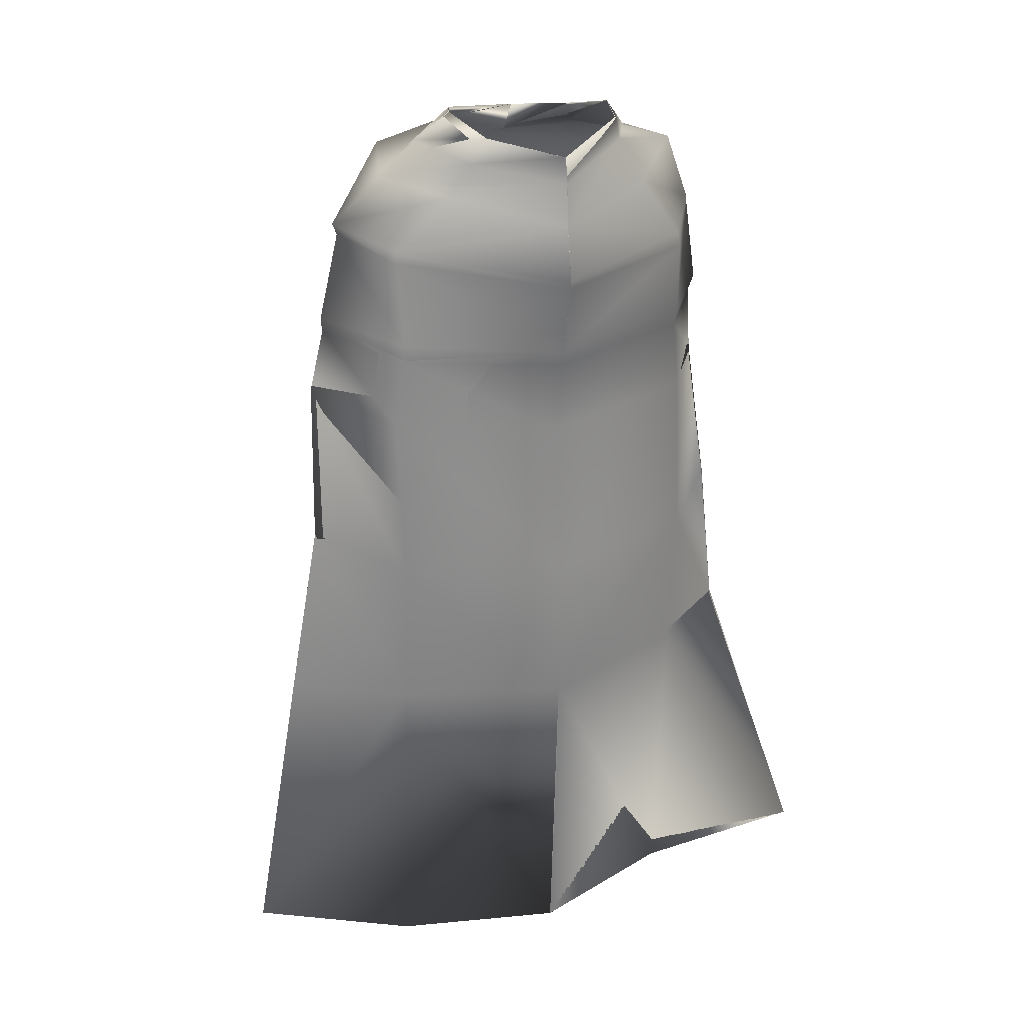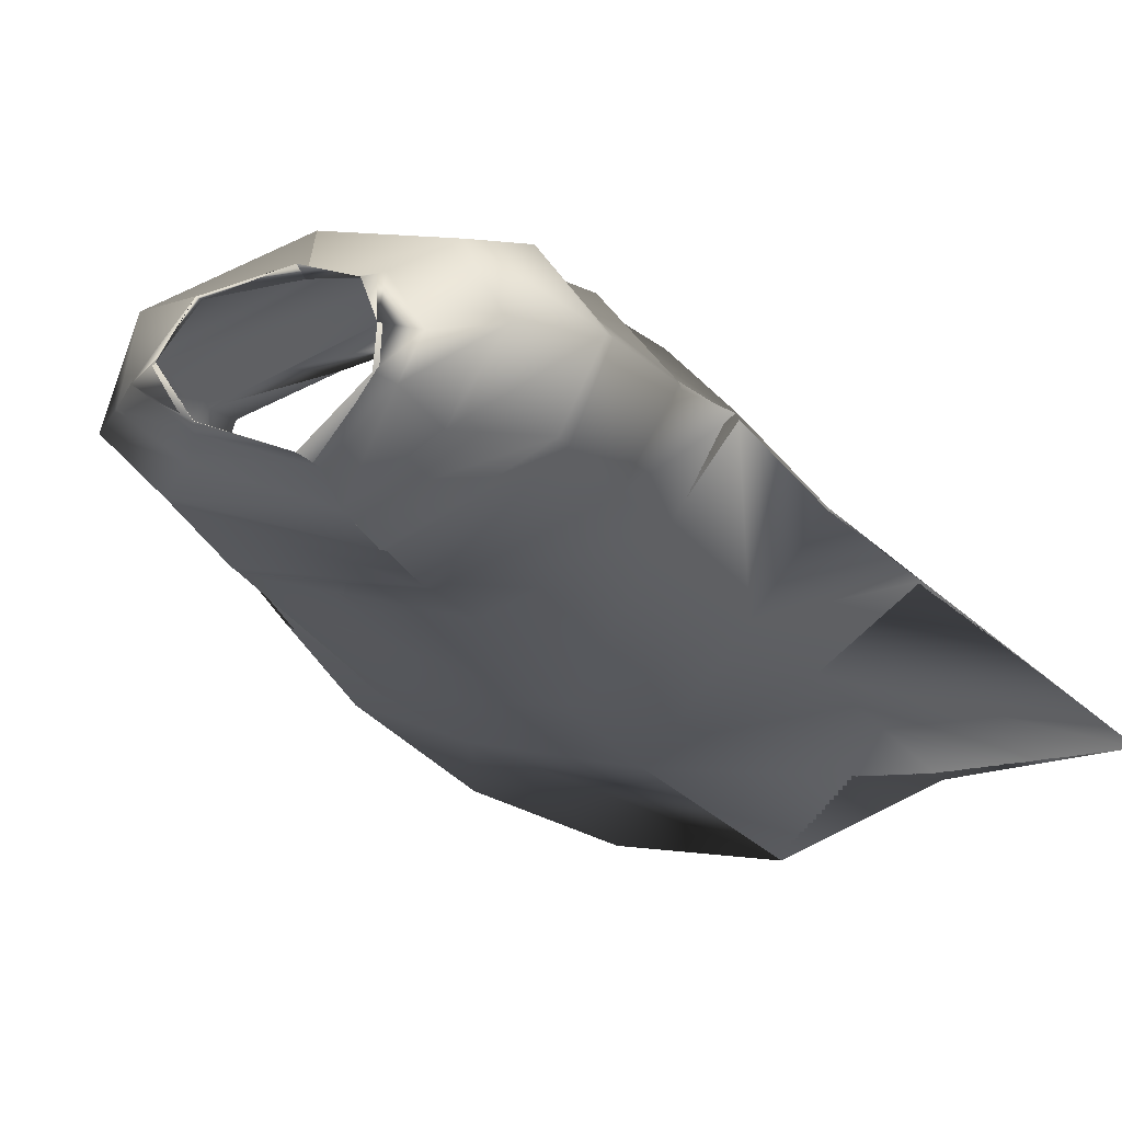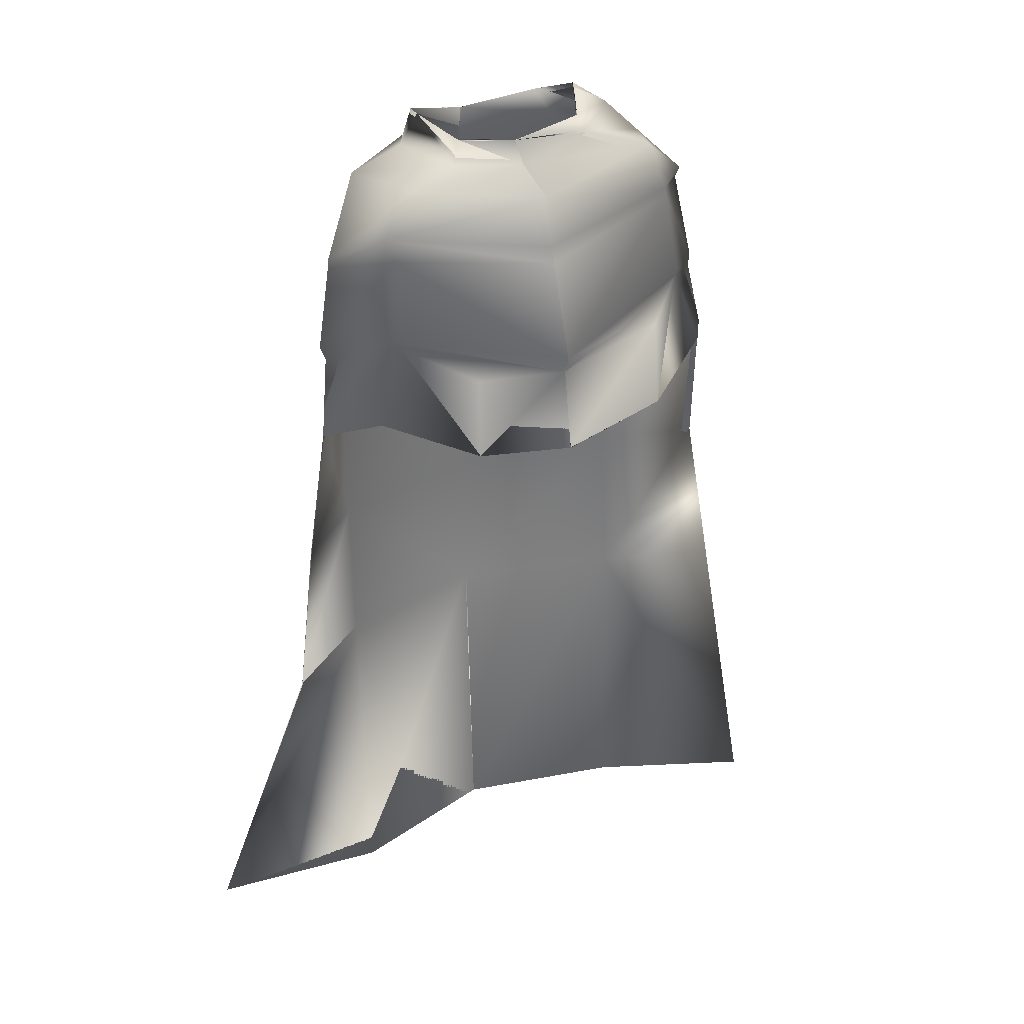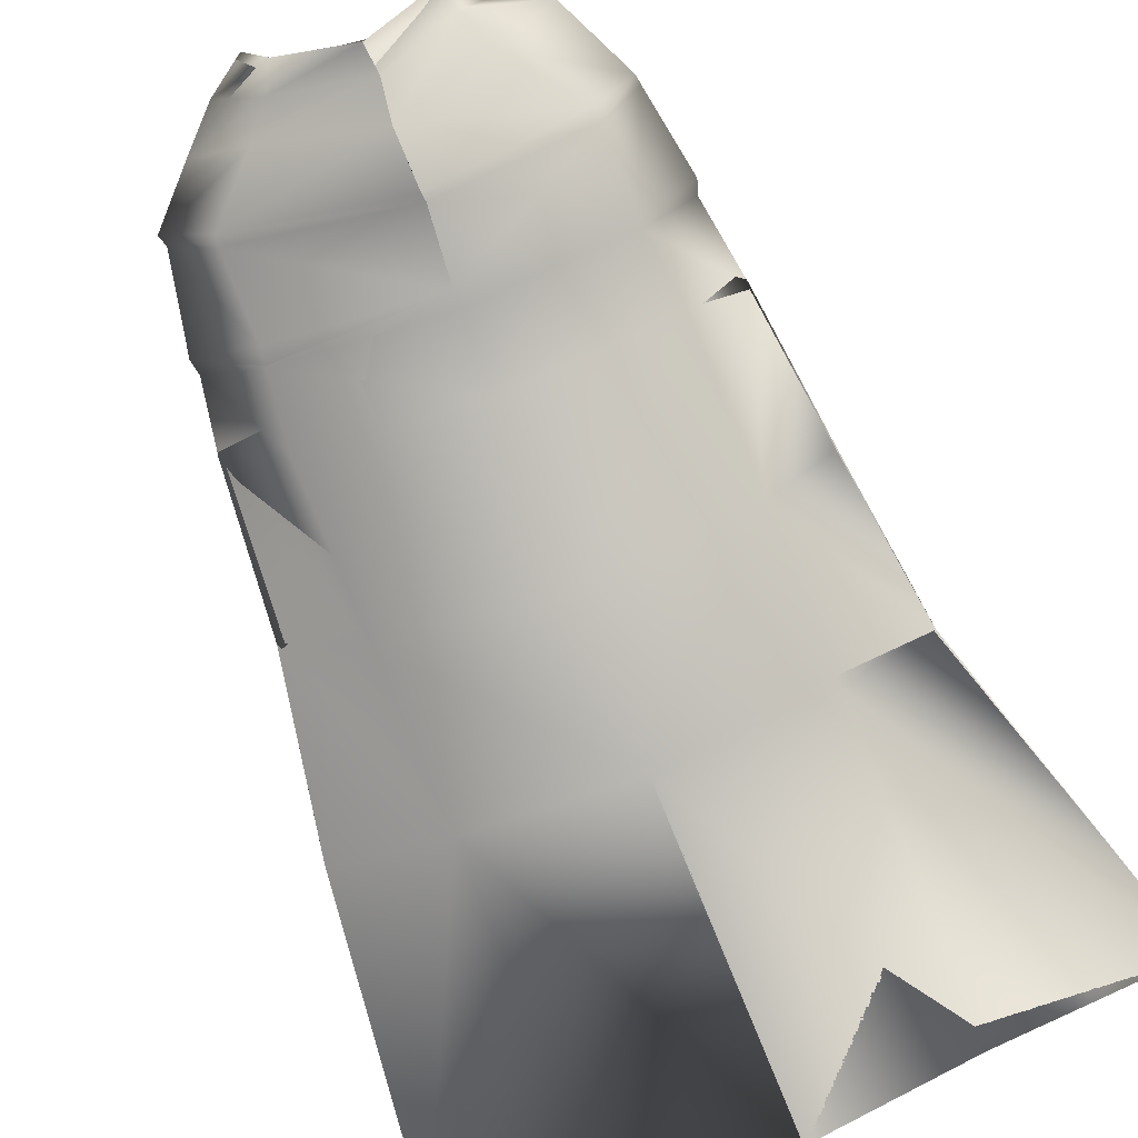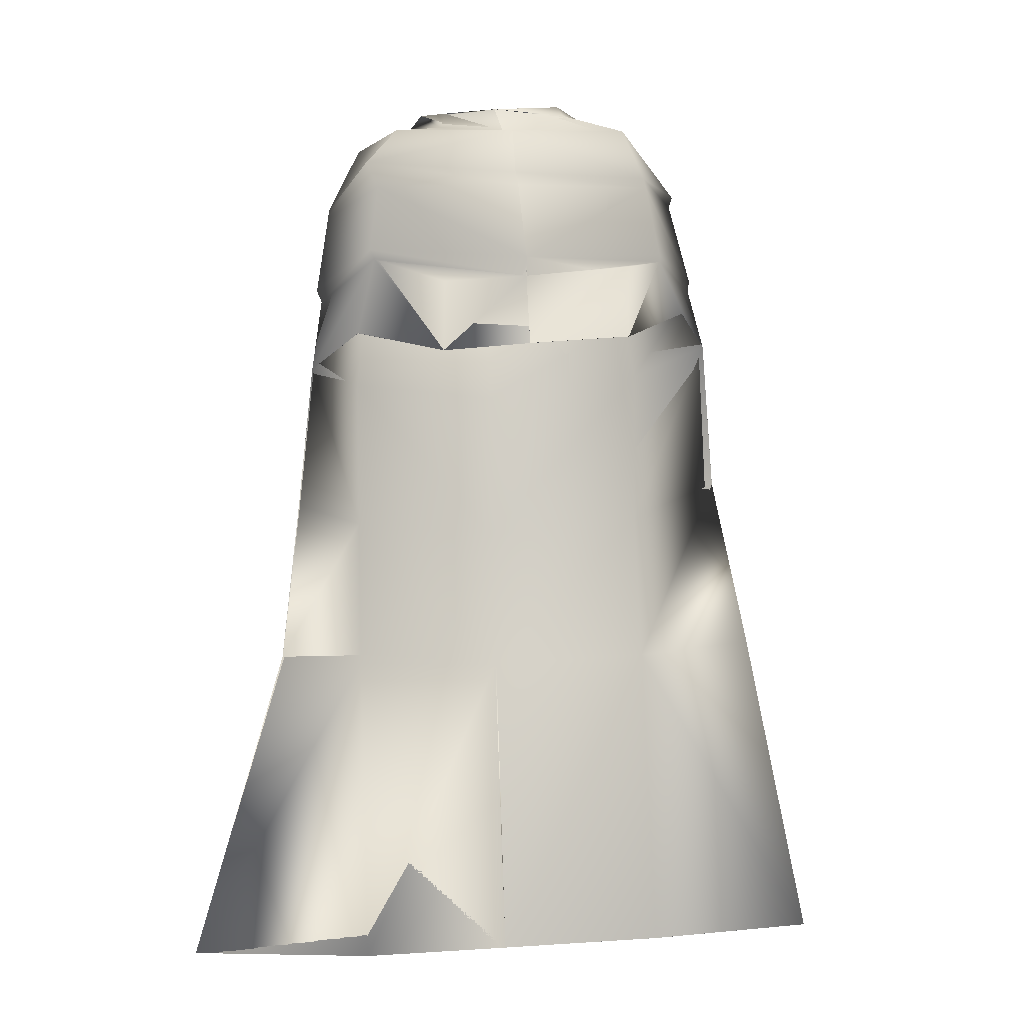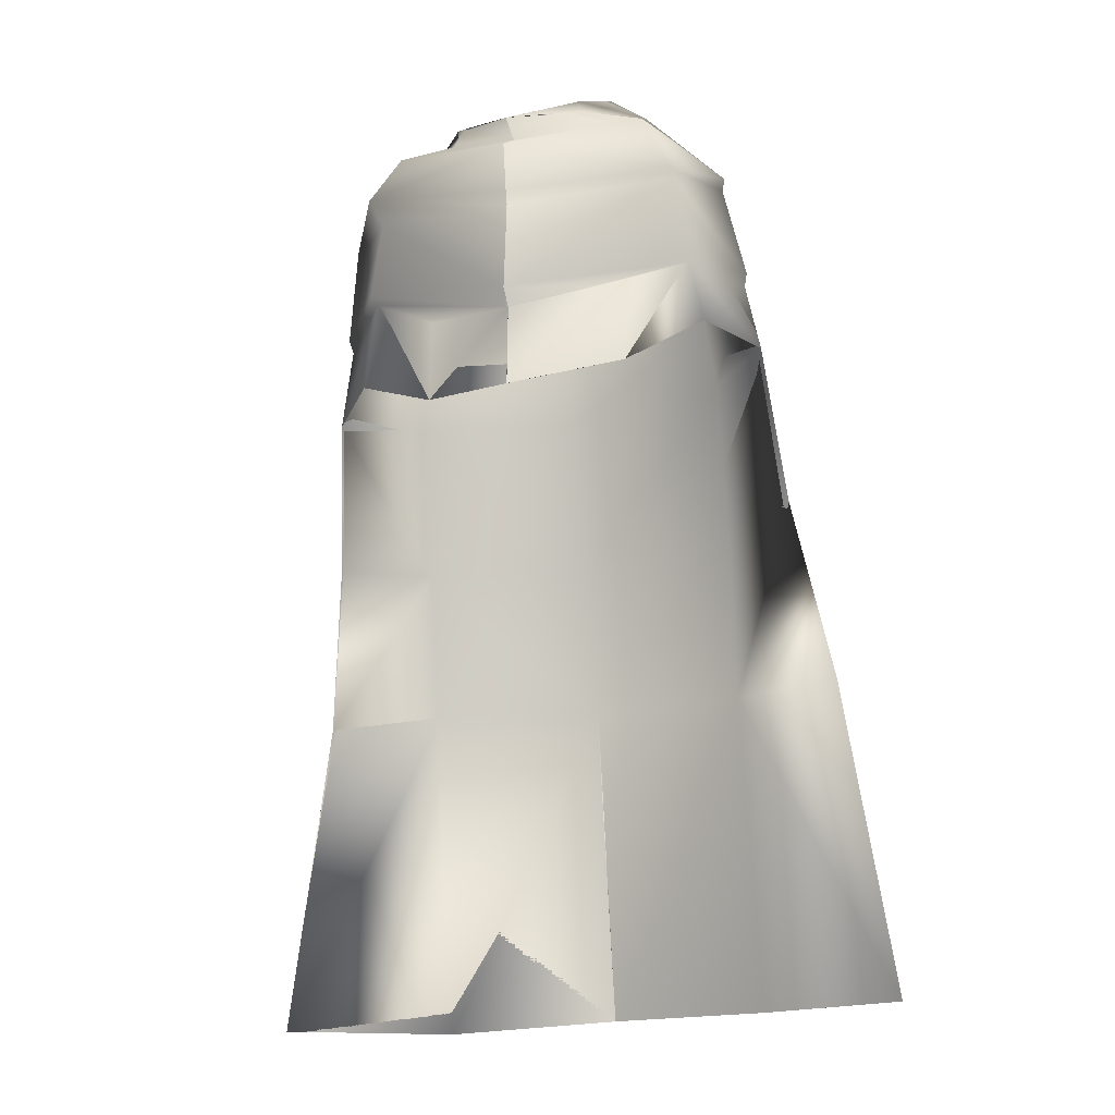
<metadata>
{"format":"obj","ext":"obj","renderer":"f3d","projection":"perspective","resolution":1024,"background":"white","views":[{"elev":33.9,"azim":159.0,"up":"+Y"},{"elev":-18.5,"azim":-152.2,"up":"+Z"},{"elev":26.1,"azim":-22.5,"up":"+Y"},{"elev":-78.4,"azim":-155.3,"up":"+Z"},{"elev":-14.6,"azim":-7.1,"up":"+Y"},{"elev":-10.5,"azim":18.3,"up":"+Y"}]}
</metadata>
<code>
o Capa_Stand_Cylinder.003
v 0.1346 2.537 -0.1173
v 0.1014 2.592 -0.125
v 0.2281 2.573 -0.03852
v 0.1508 2.621 -0.03574
v 0.126 2.553 0.08957
v 0.1109 2.57 0.07202
v 0.1894 2.48 -0.1361
v 0.3045 2.504 -0.03859
v 0.2618 2.515 0.1052
v 0.3018 2.377 -0.1378
v 0.4049 2.411 -0.02833
v 0.3149 2.407 0.08405
v 0.3073 2.187 -0.1889
v 0.4449 2.206 -0.04399
v 0.3497 2.217 0.0863
v 0.3392 2.012 -0.1999
v 0.4745 2.039 -0.04011
v 0.3935 2.065 0.1125
v 0.3453 1.677 -0.2633
v 0.5083 1.728 -0.128
v 0.3582 1.34 -0.2674
v 0.5924 1.359 -0.1735
v 0.2524 1.971 0.2056
v 0.3214 2.388 0.07702
v 0.3981 2.389 -0.03406
v 0.3059 2.355 -0.1391
v 0.3519 2.204 0.07562
v 0.4411 2.175 -0.03974
v 0.3139 2.152 -0.1927
v 0.237 2.142 0.1435
v 0.394 0.681 -0.3234
v 0.709 0.7063 -0.1803
v 0.136 2.539 -0.1204
v 0.1016 2.592 -0.1254
v 0.2276 2.573 -0.03647
v 0.1498 2.621 -0.03755
v 0.1253 2.549 0.09081
v 0.1127 2.584 0.0719
v 0.1892 2.478 -0.1344
v 0.3044 2.504 -0.03932
v 0.2623 2.515 0.105
v 0.3025 2.377 -0.1381
v 0.4047 2.411 -0.0288
v 0.315 2.407 0.08378
v 0.3079 2.188 -0.1917
v 0.4454 2.206 -0.04415
v 0.3489 2.217 0.08447
v 0.3391 2.012 -0.1995
v 0.4744 2.039 -0.0402
v 0.3932 2.065 0.1123
v 0.3452 1.677 -0.2638
v 0.5081 1.728 -0.1281
v 0.3588 1.34 -0.2691
v 0.5924 1.359 -0.1735
v 0.2524 1.971 0.2055
v 0.3215 2.387 0.07706
v 0.3979 2.389 -0.0344
v 0.3062 2.355 -0.1399
v 0.3512 2.204 0.07465
v 0.4419 2.175 -0.04004
v 0.3136 2.153 -0.1924
v 0.2519 2.144 0.1848
v 0.394 0.6809 -0.3234
v 0.7089 0.7063 -0.1804
v -0.04981 2.495 -0.1883
v -0.04743 2.552 -0.1854
v -0.199 2.533 -0.1034
v -0.1898 2.585 -0.1031
v -0.2397 2.531 -0.02915
v -0.2009 2.592 -0.03405
v -0.163 2.509 0.08325
v -0.1506 2.558 0.05798
v -0.02143 2.502 0.1033
v -0.03956 2.555 0.1031
v -0.03725 2.416 -0.225
v -0.2316 2.455 -0.1515
v -0.3482 2.486 -0.02636
v -0.2698 2.479 0.124
v -0.009693 2.458 0.2015
v -0.03539 2.304 -0.2532
v -0.3333 2.307 -0.1299
v -0.4164 2.319 0.009231
v -0.3374 2.39 0.1363
v -0.002889 2.355 0.2044
v -0.0167 2.145 -0.2615
v -0.3282 2.13 -0.154
v -0.4384 2.124 -0.001173
v -0.326 2.173 0.1471
v 0.01425 2.128 0.2635
v -0.005791 1.964 -0.2605
v -0.3343 1.951 -0.1588
v -0.4459 1.929 0.01562
v -0.3484 1.981 0.1232
v 0.02166 1.925 0.2637
v 0.003461 1.638 -0.322
v -0.3219 1.627 -0.2133
v -0.4668 1.623 -0.04607
v 0.01811 1.324 -0.3537
v -0.3107 1.296 -0.224
v -0.4939 1.279 -0.07426
v -0.1637 1.917 0.2156
v -0.03645 2.287 -0.2497
v -0.3108 2.336 0.1236
v -0.4177 2.3 0.009144
v -0.3365 2.28 -0.1354
v 0.002187 2.32 0.2115
v -0.01443 2.113 -0.2565
v 0.01649 2.091 0.2414
v -0.3159 2.156 0.1352
v -0.4265 2.098 0.00145
v -0.3241 2.1 -0.1506
v -0.1575 2.055 0.1843
v 0.04726 0.6599 -0.3856
v -0.2811 0.6328 -0.2562
v -0.6651 0.6365 -0.24
v -0.05019 2.494 -0.1886
v -0.04633 2.552 -0.1849
v -0.1999 2.535 -0.1054
v -0.1898 2.584 -0.103
v -0.2412 2.531 -0.03044
v -0.2006 2.592 -0.03387
v -0.1635 2.51 0.08336
v -0.151 2.554 0.05785
v -0.02123 2.502 0.104
v -0.03962 2.555 0.1032
v -0.03753 2.416 -0.225
v -0.2308 2.457 -0.1508
v -0.3485 2.486 -0.02489
v -0.2699 2.478 0.1236
v -0.01001 2.458 0.1999
v -0.03533 2.304 -0.2532
v -0.3332 2.307 -0.1297
v -0.4166 2.319 0.00866
v -0.3376 2.39 0.136
v -0.002904 2.354 0.2044
v -0.01685 2.145 -0.2616
v -0.3284 2.13 -0.1546
v -0.4391 2.124 -0.002622
v -0.3254 2.173 0.1446
v 0.0142 2.128 0.2634
v -0.005856 1.964 -0.261
v -0.3343 1.951 -0.159
v -0.4457 1.929 0.01558
v -0.3482 1.981 0.123
v 0.02157 1.926 0.2637
v 0.003445 1.638 -0.3221
v -0.3242 1.627 -0.2165
v -0.4669 1.623 -0.04596
v 0.01815 1.324 -0.3536
v -0.3106 1.296 -0.2238
v -0.4938 1.279 -0.07429
v -0.1638 1.918 0.2155
v -0.03649 2.287 -0.2497
v -0.3108 2.336 0.1234
v -0.4179 2.301 0.00846
v -0.3366 2.281 -0.1353
v 0.002094 2.32 0.2115
v -0.01455 2.113 -0.2569
v 0.01663 2.091 0.2415
v -0.3162 2.156 0.1332
v -0.428 2.098 -0.000273
v -0.3244 2.1 -0.1516
v -0.1625 2.083 0.206
v 0.04726 0.6599 -0.3856
v -0.2811 0.6328 -0.2563
v -0.6651 0.6364 -0.24
f 65 1 66
f 1 3 2
f 3 5 6
f 5 73 74
f 5 9 73
f 3 8 5
f 1 7 8
f 65 75 7
f 9 12 79
f 8 11 9
f 7 10 11
f 75 80 10
f 24 15 89
f 25 14 24
f 26 13 25
f 102 85 26
f 30 23 94
f 28 17 27
f 29 16 28
f 107 90 29
f 16 19 17
f 90 95 16
f 19 21 20
f 95 98 19
f 27 18 23
f 11 25 12
f 10 26 11
f 80 102 10
f 12 24 84
f 14 28 15
f 13 29 14
f 85 107 29
f 89 30 108
f 22 21 32
f 21 98 113
f 116 117 33
f 33 34 35
f 35 36 38
f 37 38 125
f 37 124 41
f 35 37 40
f 33 35 40
f 116 33 39
f 41 130 44
f 40 41 43
f 39 40 43
f 126 39 42
f 56 157 140
f 57 56 46
f 58 57 45
f 153 58 136
f 62 159 145
f 60 59 49
f 61 60 48
f 158 61 141
f 48 49 51
f 141 48 146
f 51 52 53
f 146 51 149
f 59 62 55
f 43 44 57
f 42 43 58
f 131 42 153
f 44 135 56
f 46 47 60
f 45 46 61
f 136 45 61
f 59 159 62
f 54 64 53
f 53 63 164
f 6 74 38
f 94 23 55
f 32 31 63
f 2 4 34
f 66 2 34
f 4 6 38
f 18 17 49
f 17 20 52
f 22 32 54
f 31 113 164
f 23 18 50
f 20 22 52
f 65 66 68
f 67 68 69
f 69 70 71
f 71 72 73
f 71 73 78
f 69 71 77
f 67 69 77
f 65 67 75
f 78 79 83
f 77 78 82
f 76 77 82
f 75 76 81
f 103 106 89
f 104 103 87
f 105 104 86
f 102 105 85
f 112 108 101
f 110 109 92
f 111 110 92
f 107 111 91
f 91 92 96
f 90 91 95
f 96 97 100
f 95 96 98
f 109 112 101
f 82 83 104
f 81 82 105
f 80 81 105
f 83 84 106
f 87 88 110
f 86 87 111
f 85 86 107
f 109 108 112
f 100 115 99
f 99 114 98
f 116 118 119
f 118 120 119
f 120 122 121
f 122 124 123
f 122 129 124
f 120 128 122
f 118 127 128
f 116 126 118
f 129 134 130
f 128 133 129
f 127 132 133
f 126 131 132
f 154 139 140
f 155 138 154
f 156 137 155
f 153 136 156
f 163 152 159
f 161 143 160
f 162 142 143
f 158 141 142
f 142 147 143
f 141 146 142
f 147 150 151
f 146 149 147
f 160 144 152
f 133 155 134
f 132 156 133
f 131 153 156
f 134 154 157
f 138 161 139
f 137 162 138
f 136 158 137
f 160 163 159
f 151 150 166
f 150 149 165
f 72 123 74
f 89 140 159
f 94 145 152
f 73 124 130
f 115 166 114
f 102 153 131
f 68 119 121
f 79 130 84
f 106 157 89
f 66 117 68
f 74 125 124
f 85 136 102
f 113 164 149
f 70 121 72
f 93 144 92
f 92 143 97
f 100 151 166
f 75 126 65
f 114 165 164
f 108 159 94
f 101 152 144
f 80 131 126
f 97 148 100
f 65 116 117
f 84 135 157
f 1 2 66
f 3 4 2
f 4 3 6
f 6 5 74
f 9 79 73
f 8 9 5
f 3 1 8
f 1 65 7
f 12 84 79
f 11 12 9
f 8 7 11
f 7 75 10
f 106 24 89
f 14 15 24
f 13 14 25
f 85 13 26
f 108 30 94
f 17 18 27
f 16 17 28
f 90 16 29
f 19 20 17
f 95 19 16
f 21 22 20
f 98 21 19
f 30 27 23
f 25 24 12
f 26 25 11
f 102 26 10
f 24 106 84
f 28 27 15
f 29 28 14
f 13 85 29
f 15 27 89
f 27 30 89
f 21 31 32
f 31 21 113
f 117 34 33
f 34 36 35
f 37 35 38
f 124 37 125
f 124 130 41
f 37 41 40
f 39 33 40
f 126 116 39
f 130 135 44
f 41 44 43
f 42 39 43
f 131 126 42
f 47 56 140
f 56 47 46
f 57 46 45
f 58 45 136
f 55 62 145
f 59 50 49
f 60 49 48
f 61 48 141
f 49 52 51
f 48 51 146
f 52 54 53
f 51 53 149
f 50 59 55
f 44 56 57
f 43 57 58
f 42 58 153
f 135 157 56
f 47 59 60
f 46 60 61
f 158 136 61
f 47 140 59
f 140 159 59
f 64 63 53
f 149 53 164
f 74 125 38
f 145 94 55
f 64 32 63
f 4 36 34
f 117 66 34
f 36 4 38
f 50 18 49
f 49 17 52
f 32 64 54
f 63 31 164
f 55 23 50
f 22 54 52
f 67 65 68
f 68 70 69
f 70 72 71
f 72 74 73
f 73 79 78
f 71 78 77
f 76 67 77
f 67 76 75
f 79 84 83
f 78 83 82
f 81 76 82
f 80 75 81
f 88 103 89
f 103 88 87
f 104 87 86
f 105 86 85
f 108 94 101
f 109 93 92
f 91 111 92
f 90 107 91
f 92 97 96
f 91 96 95
f 99 96 100
f 96 99 98
f 93 109 101
f 83 103 104
f 82 104 105
f 102 80 105
f 103 83 106
f 88 109 110
f 87 110 111
f 86 111 107
f 88 89 108
f 109 88 108
f 115 114 99
f 114 113 98
f 117 116 119
f 120 121 119
f 122 123 121
f 124 125 123
f 129 130 124
f 128 129 122
f 120 118 128
f 126 127 118
f 134 135 130
f 133 134 129
f 128 127 133
f 127 126 132
f 157 154 140
f 138 139 154
f 137 138 155
f 136 137 156
f 152 145 159
f 143 144 160
f 161 162 143
f 162 158 142
f 147 148 143
f 146 147 142
f 148 147 151
f 149 150 147
f 163 160 152
f 155 154 134
f 156 155 133
f 132 131 156
f 135 134 157
f 161 160 139
f 162 161 138
f 158 162 137
f 139 160 159
f 140 139 159
f 150 165 166
f 149 164 165
f 123 125 74
f 108 89 159
f 101 94 152
f 79 73 130
f 166 165 114
f 80 102 131
f 70 68 121
f 130 135 84
f 157 140 89
f 117 119 68
f 73 74 124
f 136 153 102
f 98 113 149
f 121 123 72
f 144 143 92
f 143 148 97
f 115 100 166
f 126 116 65
f 113 114 164
f 159 145 94
f 93 101 144
f 75 80 126
f 148 151 100
f 66 65 117
f 106 84 157

</code>
